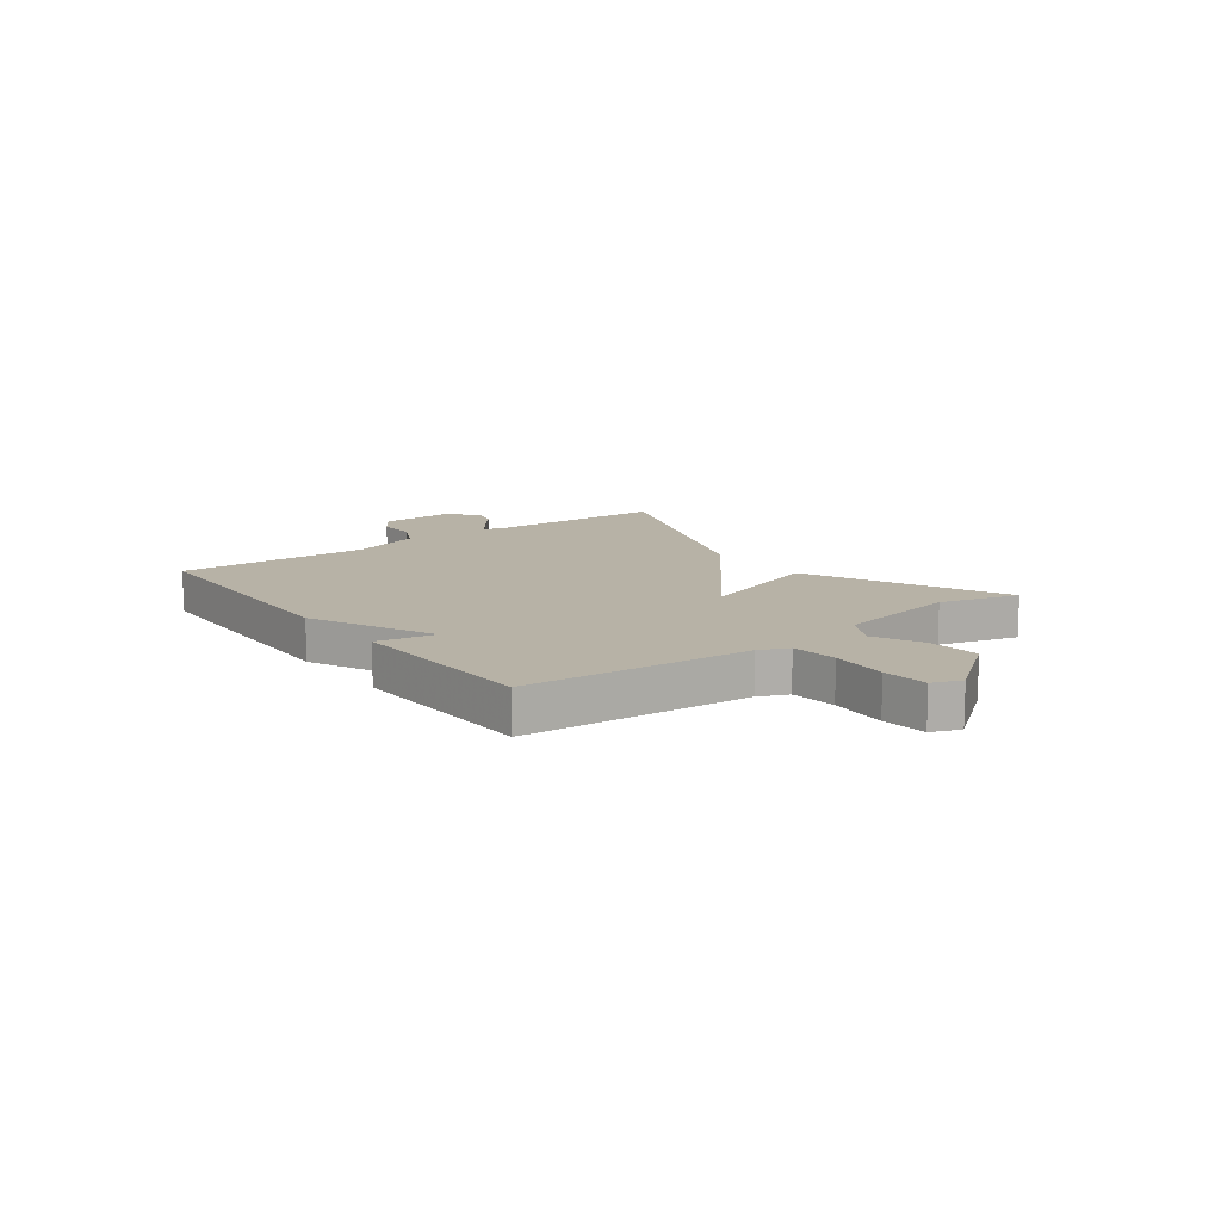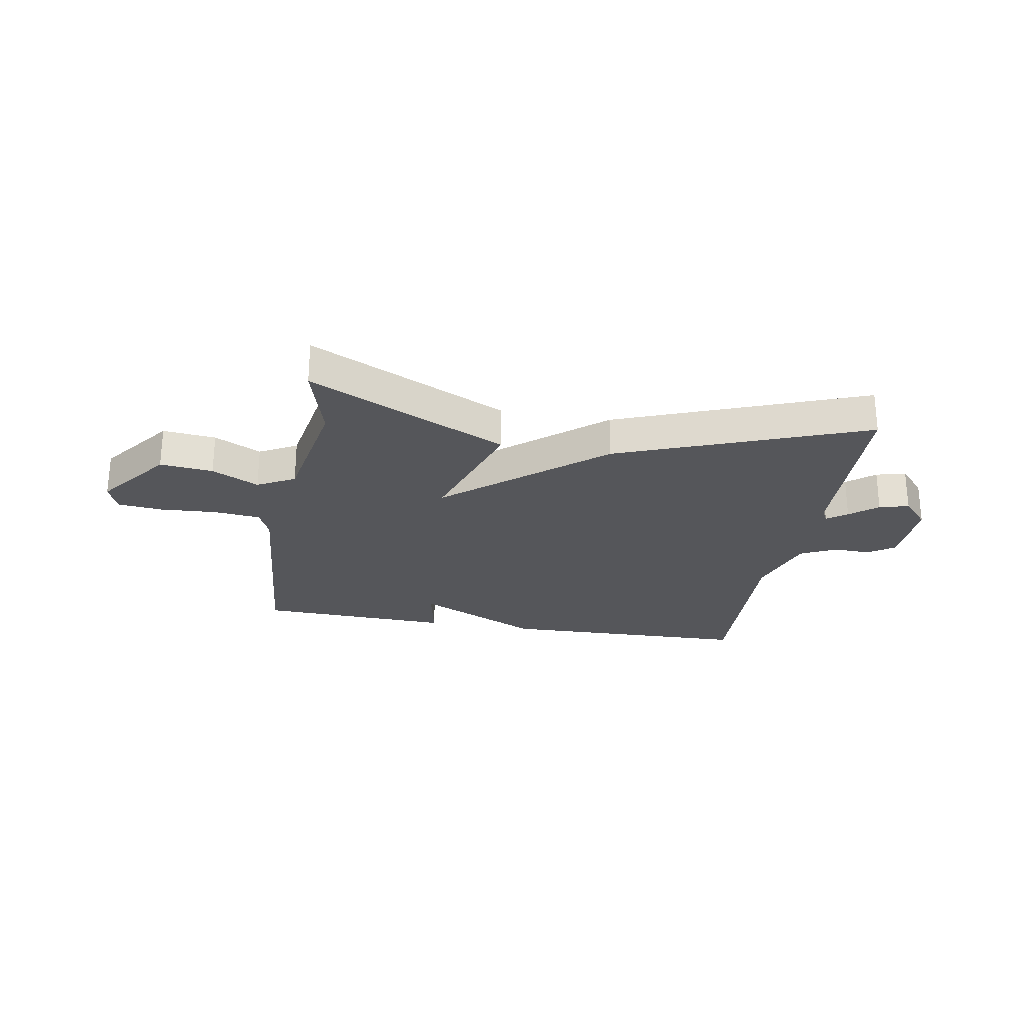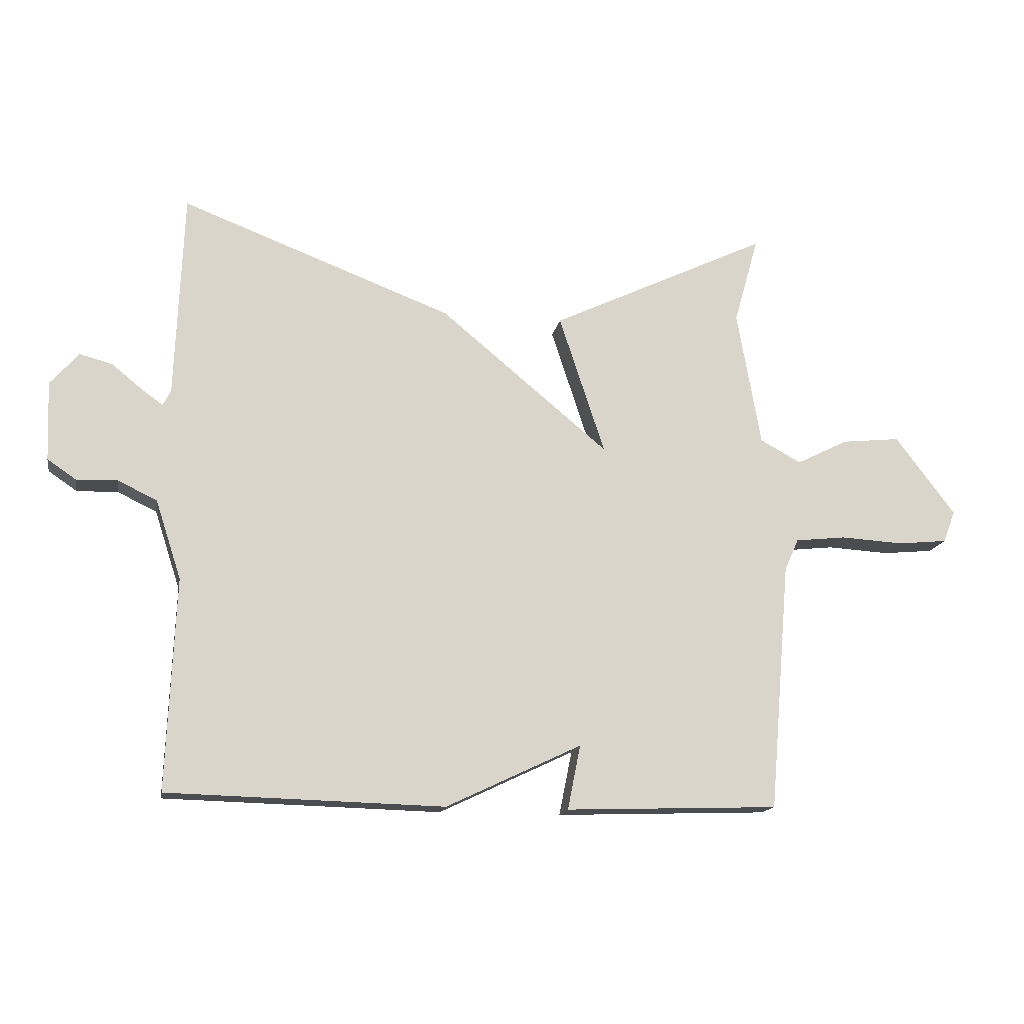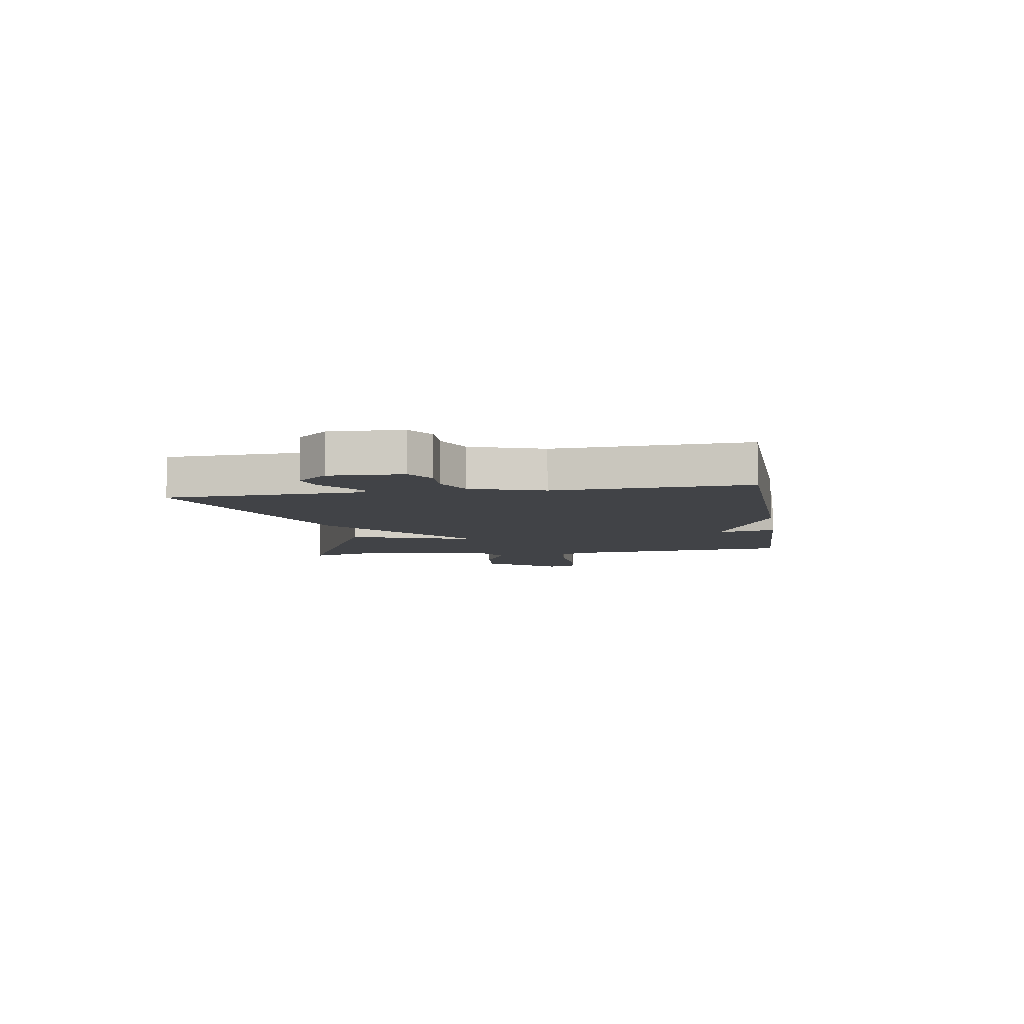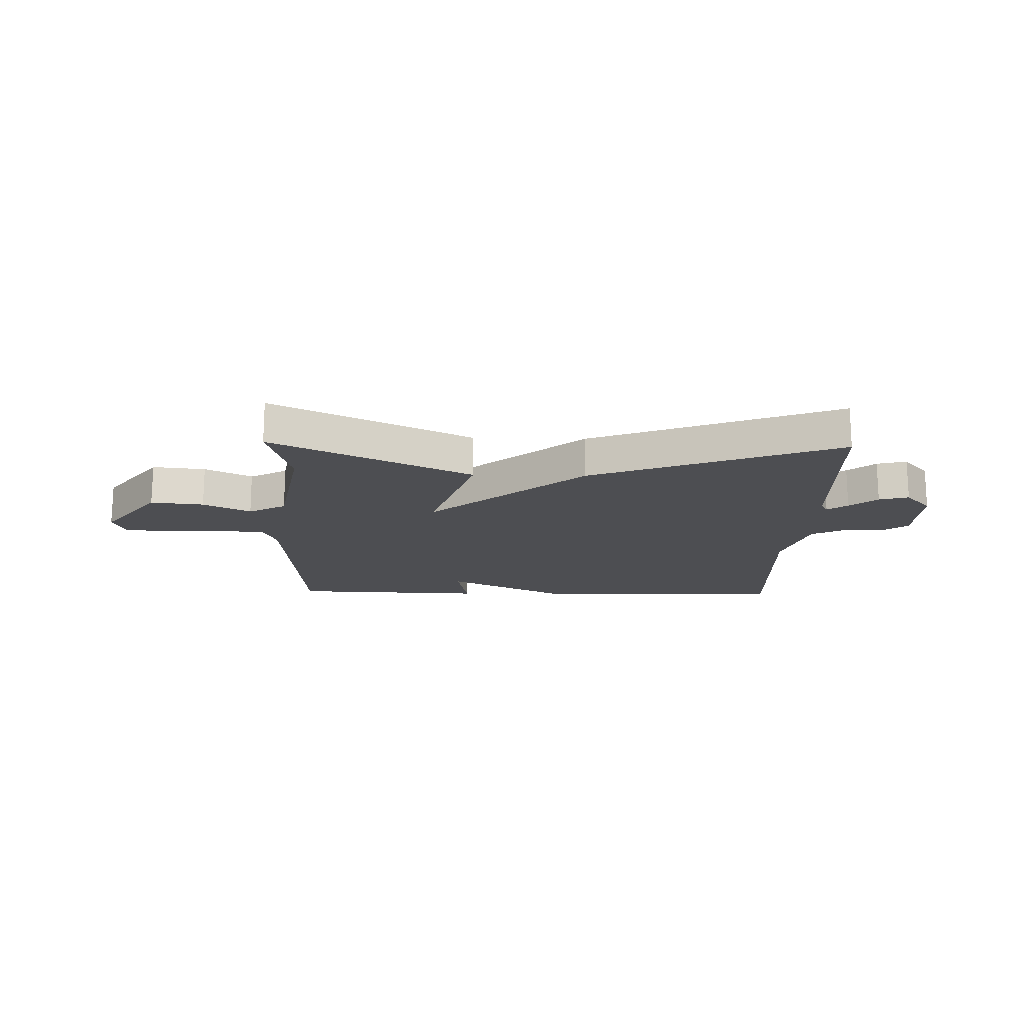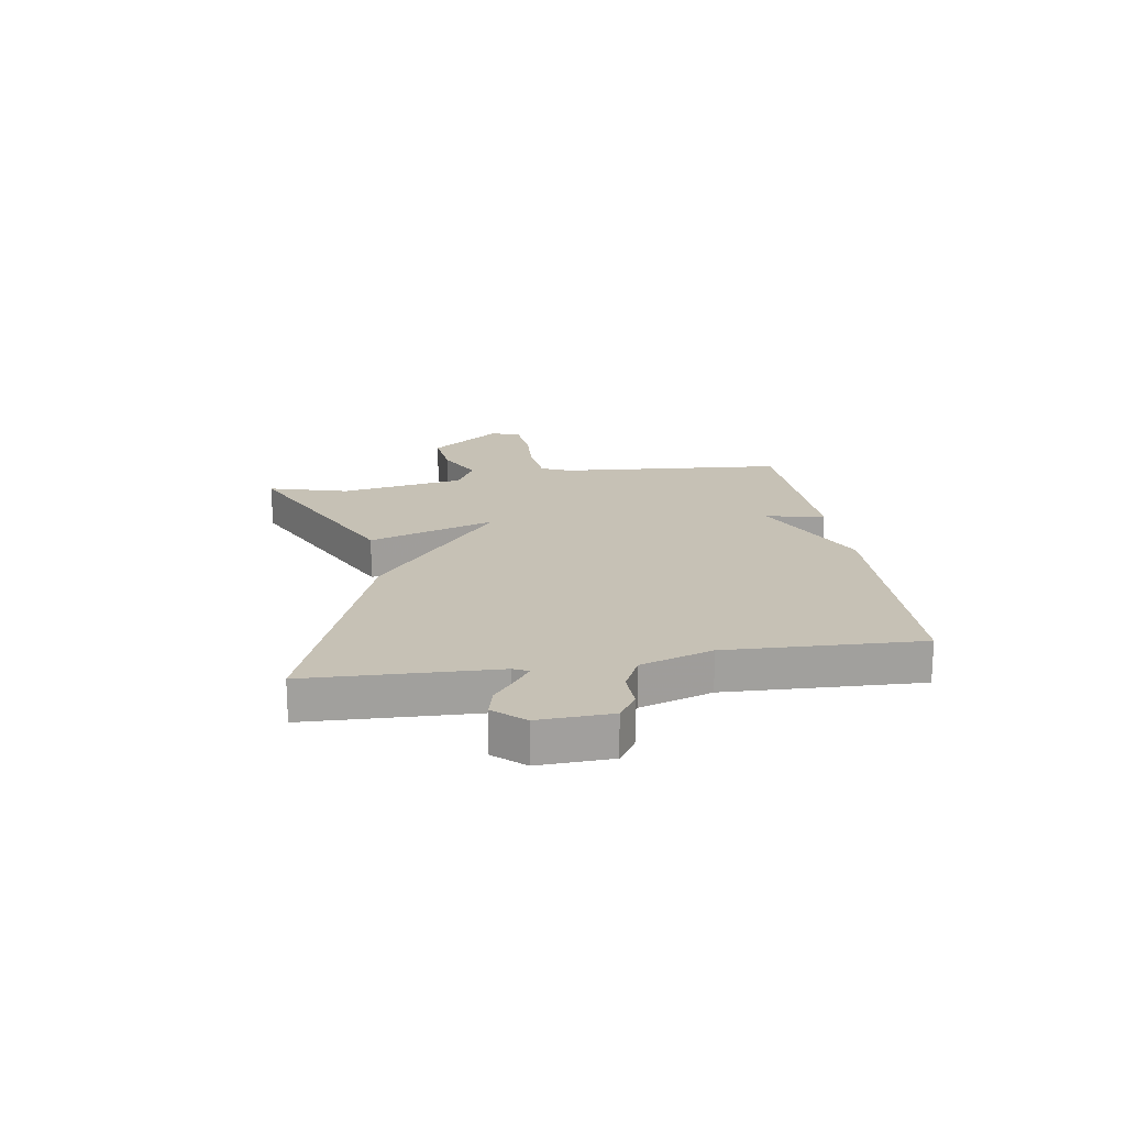
<metadata>
{"format":"obj","ext":"obj","renderer":"f3d","projection":"perspective","resolution":1024,"background":"white","views":[{"elev":12.4,"azim":-126.9,"up":"+Y"},{"elev":-26.0,"azim":-9.8,"up":"+Y"},{"elev":-15.3,"azim":169.8,"up":"+Z"},{"elev":-7.1,"azim":99.1,"up":"+Y"},{"elev":-17.1,"azim":-1.5,"up":"+Y"},{"elev":18.7,"azim":80.9,"up":"+Y"}]}
</metadata>
<code>
v -0.5 0.07 0.5
v -0.144 0.07 0.331
v -0.219 0.07 0.103
v 0.056 0.07 0.331
v 0.5 0.07 0.5
v 0.513 0.07 0.165
v 0.526 0.07 0.139
v 0.562 0.07 0.165
v 0.611 0.07 0.205
v 0.664 0.07 0.219
v 0.711 0.07 0.166
v 0.706 0.07 0.036
v 0.659 0.07 0.004
v 0.592 0.07 0.006
v 0.528 0.07 -0.025
v 0.486 0.07 -0.154
v 0.5 0.07 -0.5
v 0.048 0.07 -0.512
v -0.173 0.07 -0.407
v -0.152 0.07 -0.512
v -0.5 0.07 -0.5
v -0.534 0.07 -0.094
v -0.557 0.07 -0.042
v -0.64 0.07 -0.033
v -0.742 0.07 -0.039
v -0.823 0.07 -0.031
v -0.843 0.07 0.021
v -0.745 0.07 0.15
v -0.65 0.07 0.14
v -0.566 0.07 0.098
v -0.499 0.07 0.134
v -0.46 0.07 0.357
v -0.5 0 0.5
v -0.144 0 0.331
v -0.219 0 0.103
v 0.056 0 0.331
v 0.5 0 0.5
v 0.513 0 0.165
v 0.526 0 0.139
v 0.562 0 0.165
v 0.611 0 0.205
v 0.664 0 0.219
v 0.711 0 0.166
v 0.706 0 0.036
v 0.659 0 0.004
v 0.592 0 0.006
v 0.528 0 -0.025
v 0.486 0 -0.154
v 0.5 0 -0.5
v 0.048 0 -0.512
v -0.173 0 -0.407
v -0.152 0 -0.512
v -0.5 0 -0.5
v -0.534 0 -0.094
v -0.557 0 -0.042
v -0.64 0 -0.033
v -0.742 0 -0.039
v -0.823 0 -0.031
v -0.843 0 0.021
v -0.745 0 0.15
v -0.65 0 0.14
v -0.566 0 0.098
v -0.499 0 0.134
v -0.46 0 0.357
f 28 29 30
f 27 28 30
f 26 27 30
f 25 26 30
f 24 25 30
f 23 24 30 31
f 22 23 31
f 22 31 32
f 21 22 32
f 20 21 32
f 19 20 32
f 16 17 18 19
f 15 16 19
f 12 13 14
f 11 12 14
f 10 11 14
f 9 10 14
f 8 9 14
f 7 8 14 15
f 6 7 15 19
f 5 6 19
f 4 5 19
f 3 4 19
f 1 2 3
f 1 3 19 32
f 62 61 60
f 62 60 59
f 62 59 58
f 62 58 57
f 62 57 56
f 63 62 56 55
f 63 55 54
f 64 63 54
f 64 54 53
f 64 53 52
f 64 52 51
f 51 50 49 48
f 51 48 47
f 46 45 44
f 46 44 43
f 46 43 42
f 46 42 41
f 46 41 40
f 47 46 40 39
f 51 47 39 38
f 51 38 37
f 51 37 36
f 51 36 35
f 35 34 33
f 64 51 35 33
f 1 33 34 2
f 2 34 35 3
f 3 35 36 4
f 4 36 37 5
f 5 37 38 6
f 6 38 39 7
f 7 39 40 8
f 8 40 41 9
f 9 41 42 10
f 10 42 43 11
f 11 43 44 12
f 12 44 45 13
f 13 45 46 14
f 14 46 47 15
f 15 47 48 16
f 16 48 49 17
f 17 49 50 18
f 18 50 51 19
f 19 51 52 20
f 20 52 53 21
f 21 53 54 22
f 22 54 55 23
f 23 55 56 24
f 24 56 57 25
f 25 57 58 26
f 26 58 59 27
f 27 59 60 28
f 28 60 61 29
f 29 61 62 30
f 30 62 63 31
f 31 63 64 32
f 32 64 33 1

</code>
